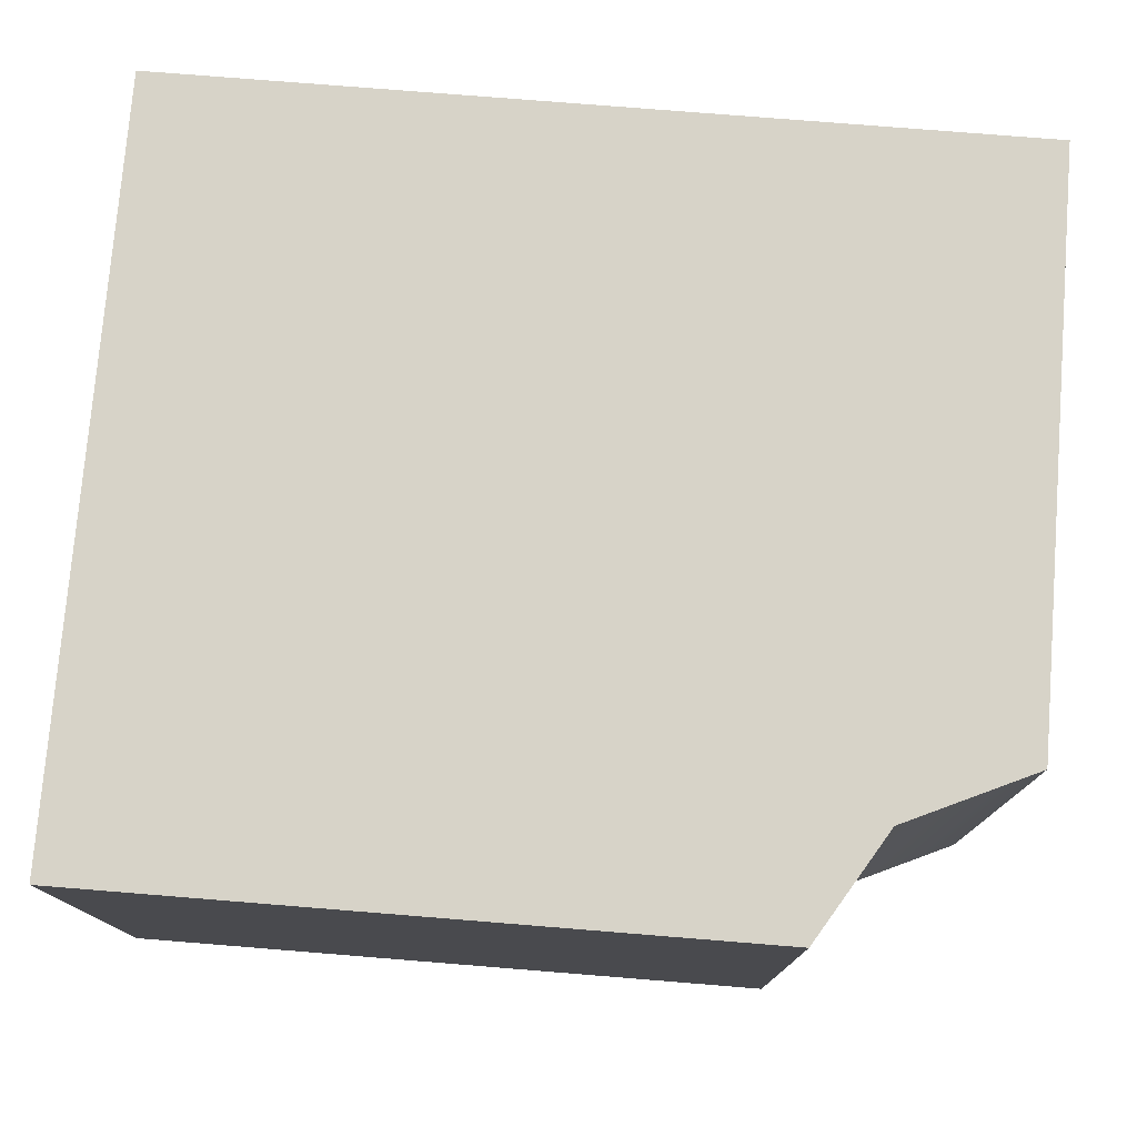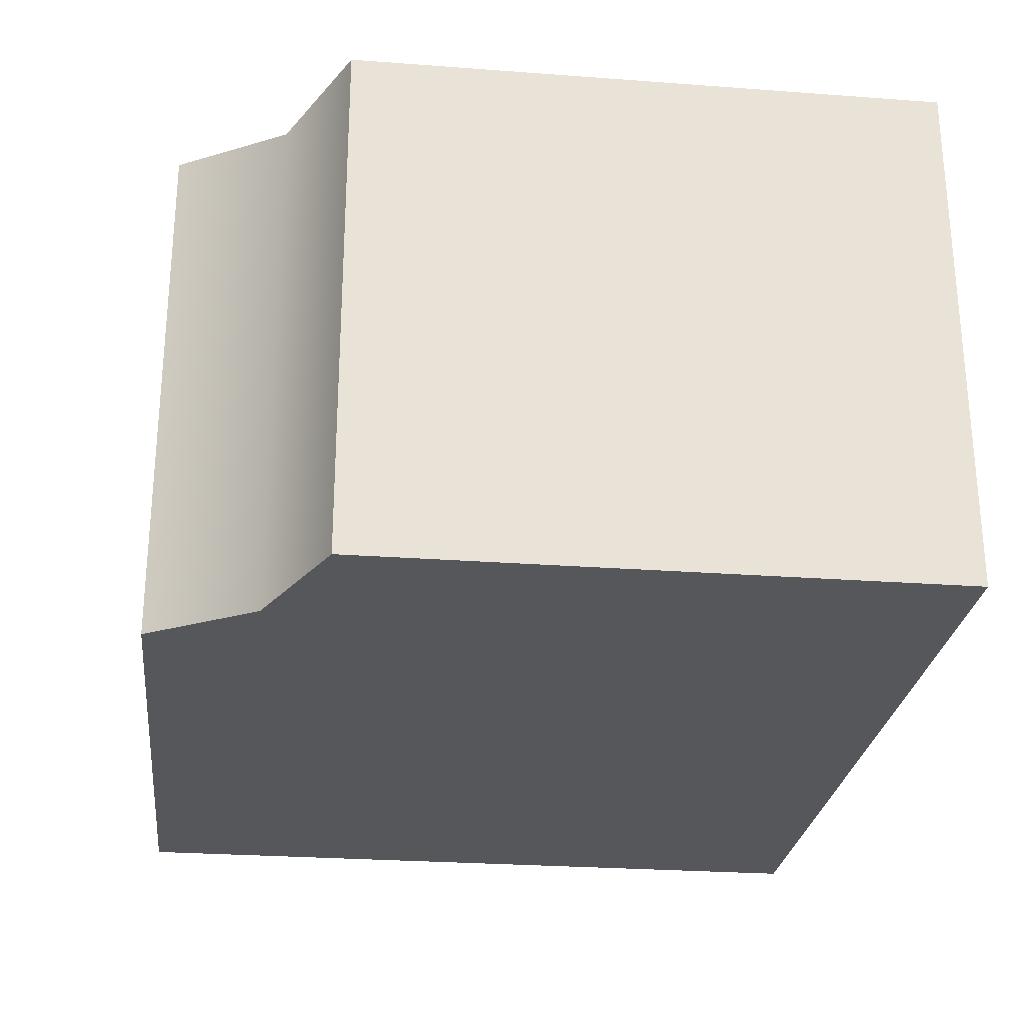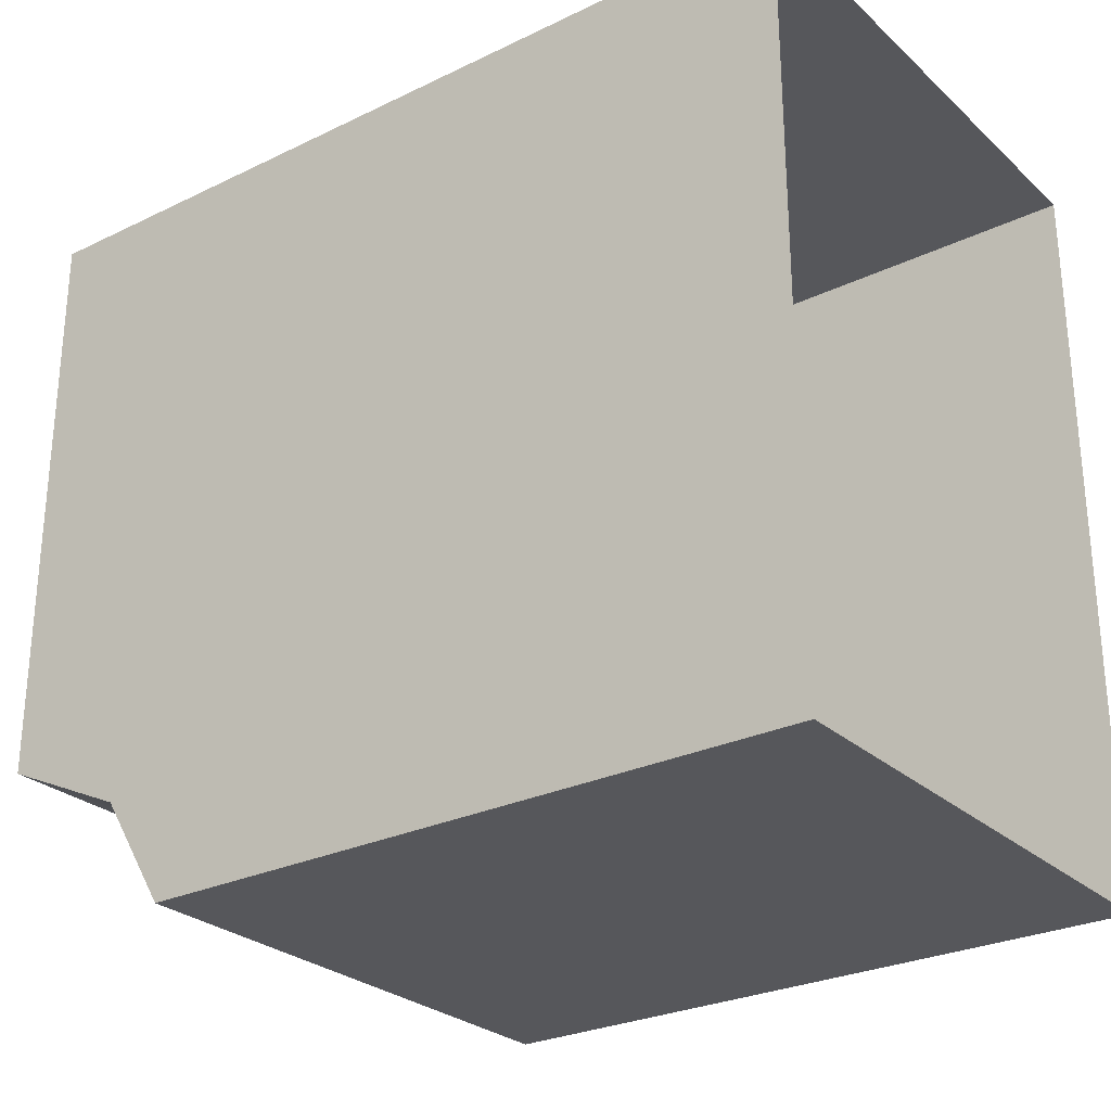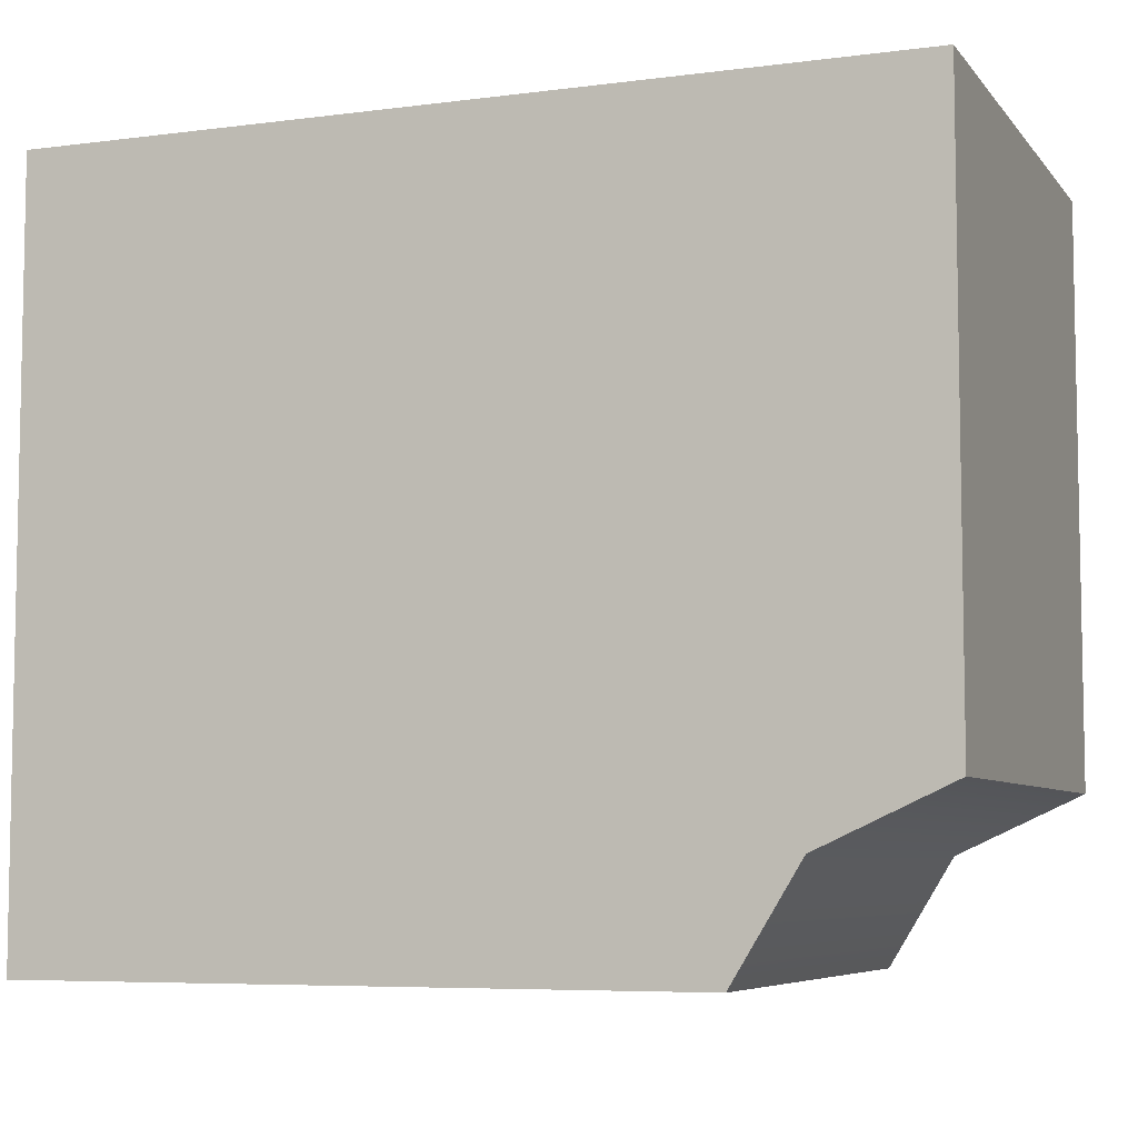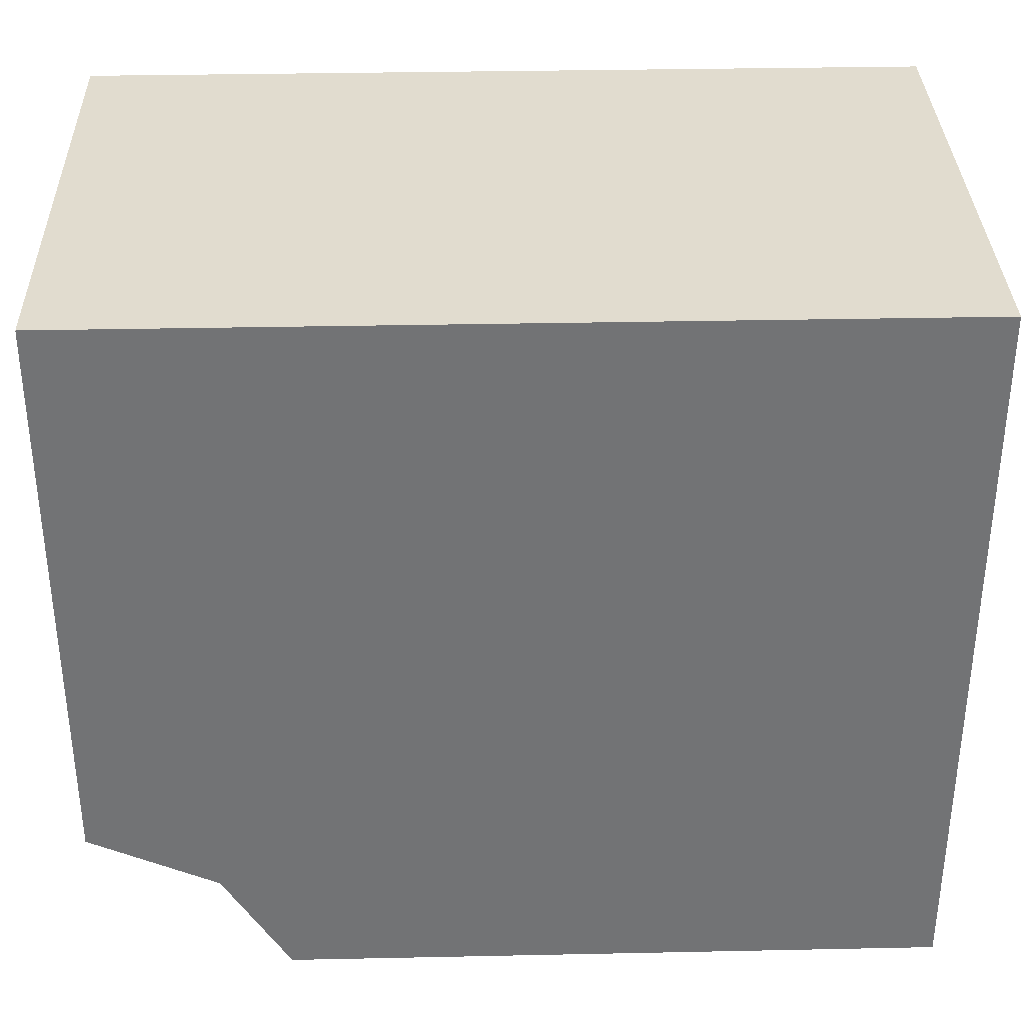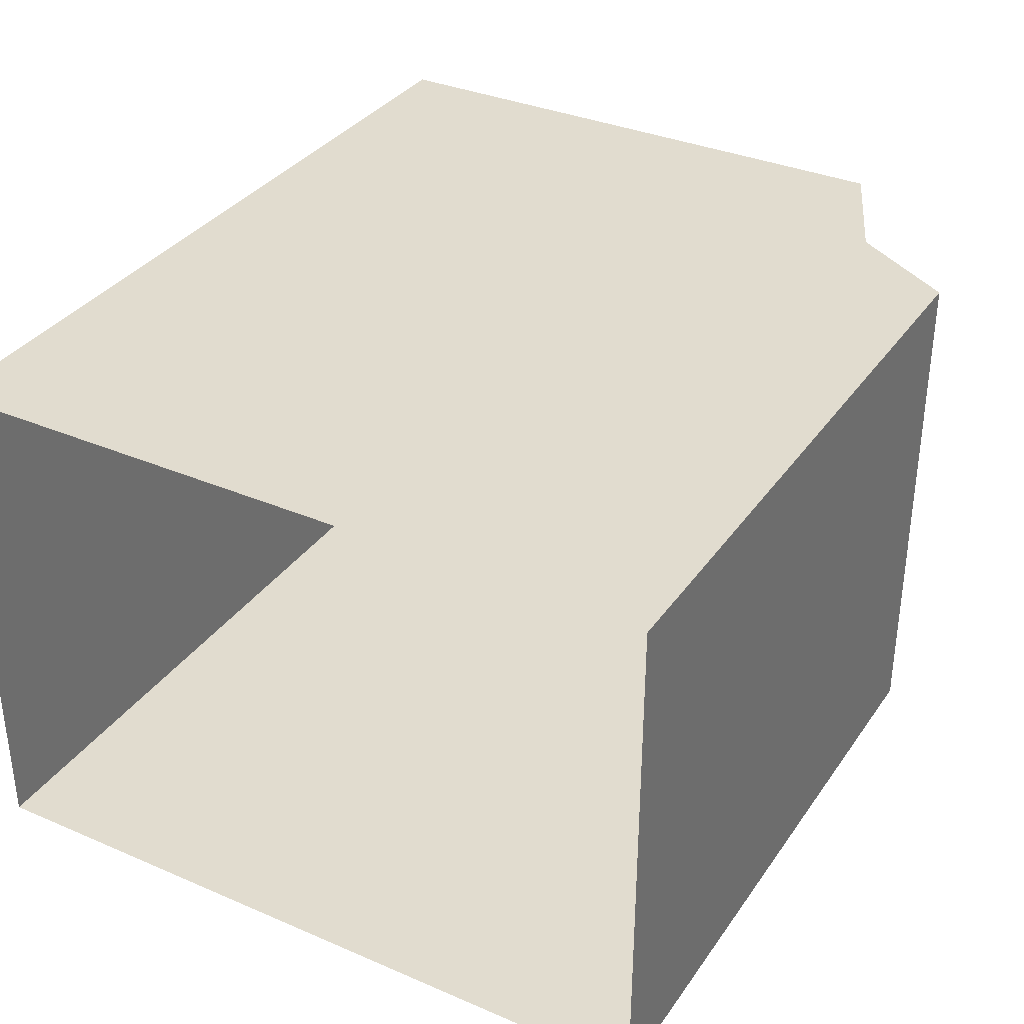
<metadata>
{"format":"obj","ext":"obj","renderer":"f3d","projection":"perspective","resolution":1024,"background":"white","views":[{"elev":76.6,"azim":4.6,"up":"+Z"},{"elev":-26.4,"azim":83.3,"up":"+Z"},{"elev":-27.3,"azim":-143.4,"up":"+Y"},{"elev":-6.5,"azim":21.0,"up":"+Y"},{"elev":34.3,"azim":178.4,"up":"+Y"},{"elev":34.5,"azim":-60.1,"up":"+Z"}]}
</metadata>
<code>
v 703.1 674.1 -284.8
v 691.5 674.1 -275.6
v 691.5 674.1 -284.8
v 706.5 687.2 -284.8
v 691.5 687.2 -275.6
v 706.5 687.2 -275.6
v 703.1 674.1 -275.6
v 704.3 676 -275.6
v 691.5 674.1 -275.6
v 704.3 676 -275.6
v 703.1 674.1 -284.8
v 704.3 676 -284.8
v 703.1 674.1 -284.8
v 691.5 674.1 -284.8
v 704.3 676 -284.8
v 691.5 687.2 -275.6
v 706.5 687.2 -275.6
v 706.5 677.1 -275.6
v 706.5 687.2 -284.8
v 706.5 687.2 -275.6
v 691.5 687.2 -284.8
v 706.5 677.1 -275.6
v 706.5 677.1 -284.8
v 706.5 687.2 -284.8
v 706.5 677.1 -284.8
v 703.1 674.1 -275.6
v 691.5 687.2 -284.8
v 703.1 674.1 -275.6
v 706.5 677.1 -284.8
v 706.5 677.1 -275.6
f 1 2 3
f 4 5 6
f 7 8 9
f 10 11 12
f 13 14 15
f 16 8 17
f 18 19 20
f 21 15 14
f 17 8 22
f 23 10 12
f 15 24 25
f 1 26 2
f 4 27 5
f 10 28 11
f 16 9 8
f 18 29 19
f 21 24 15
f 23 30 10

</code>
